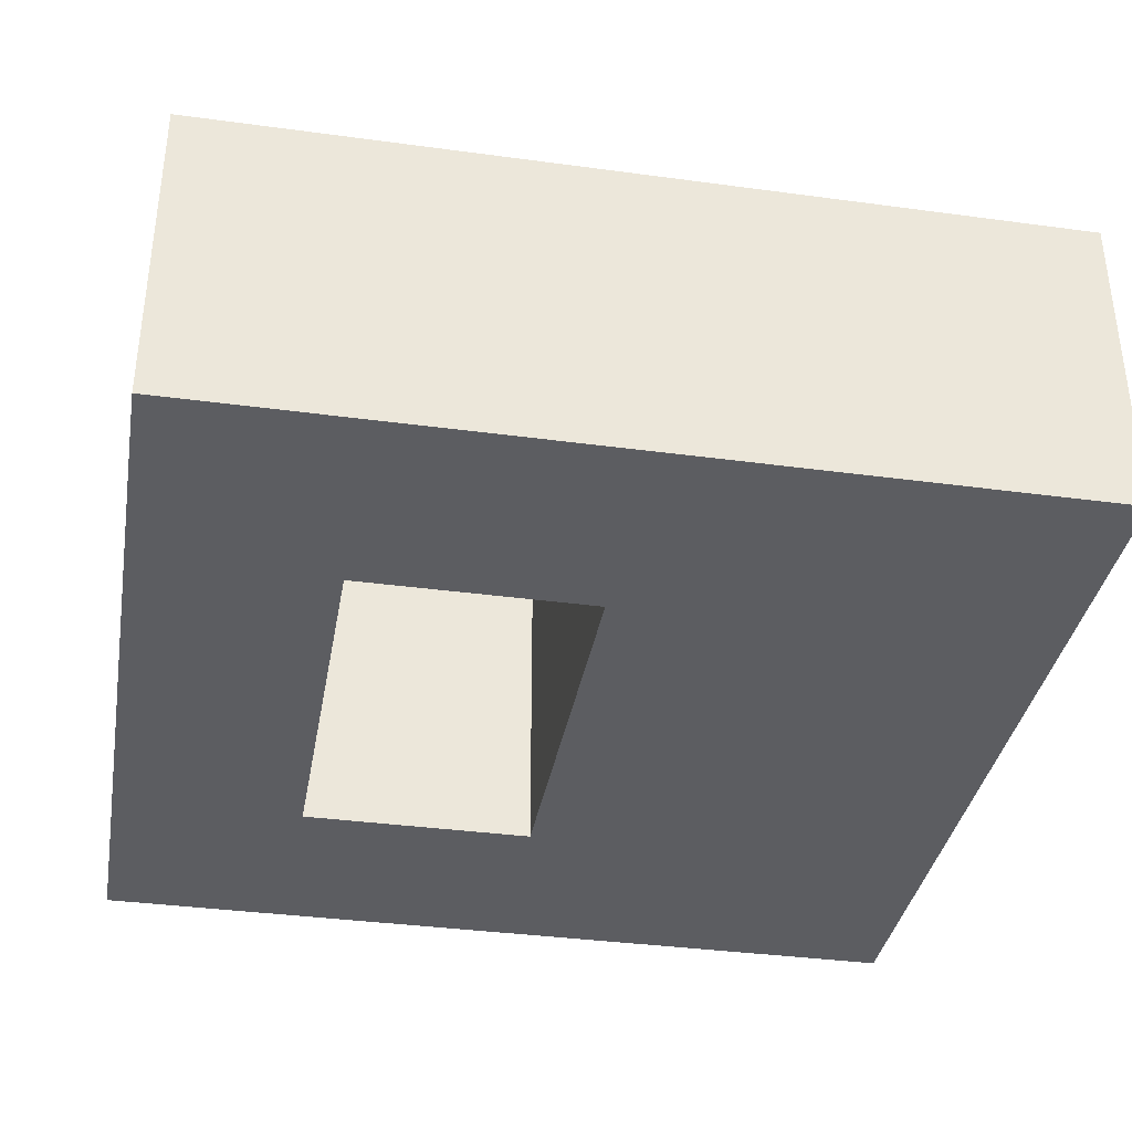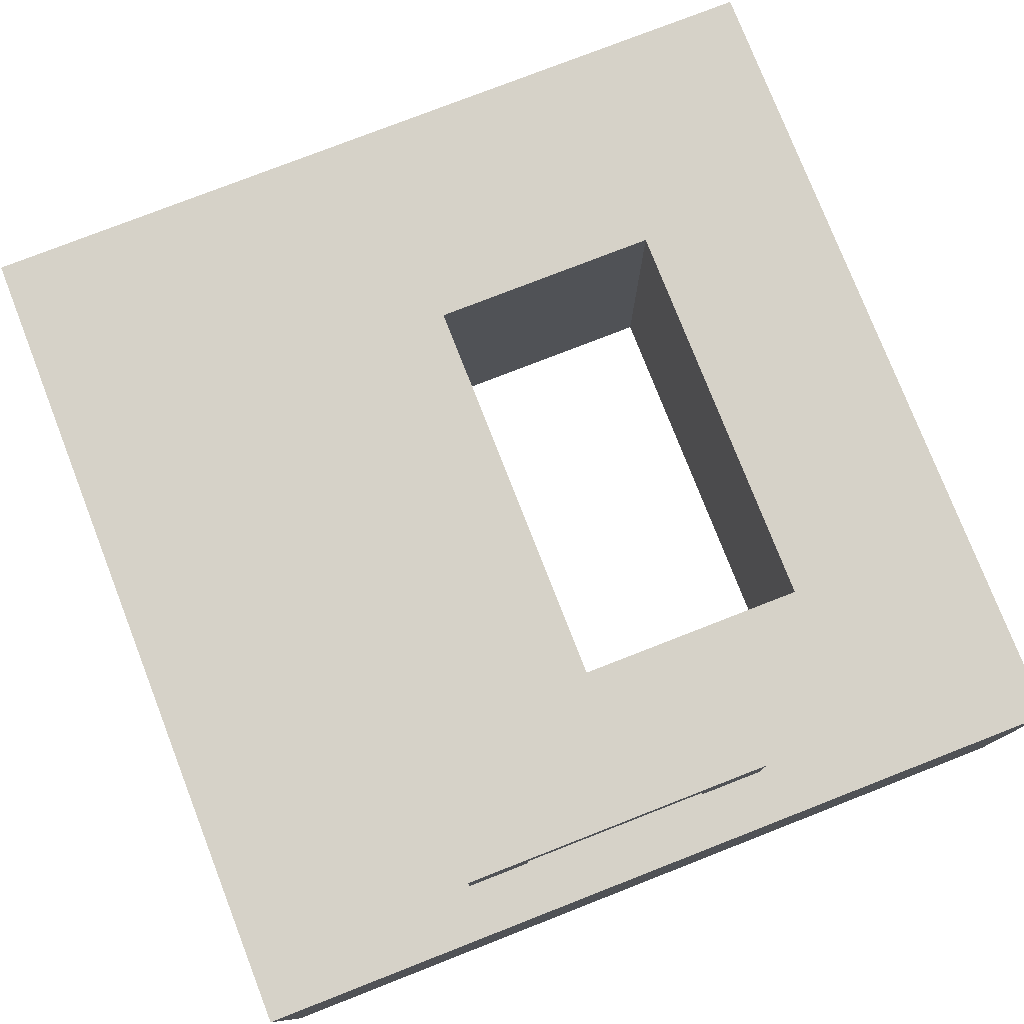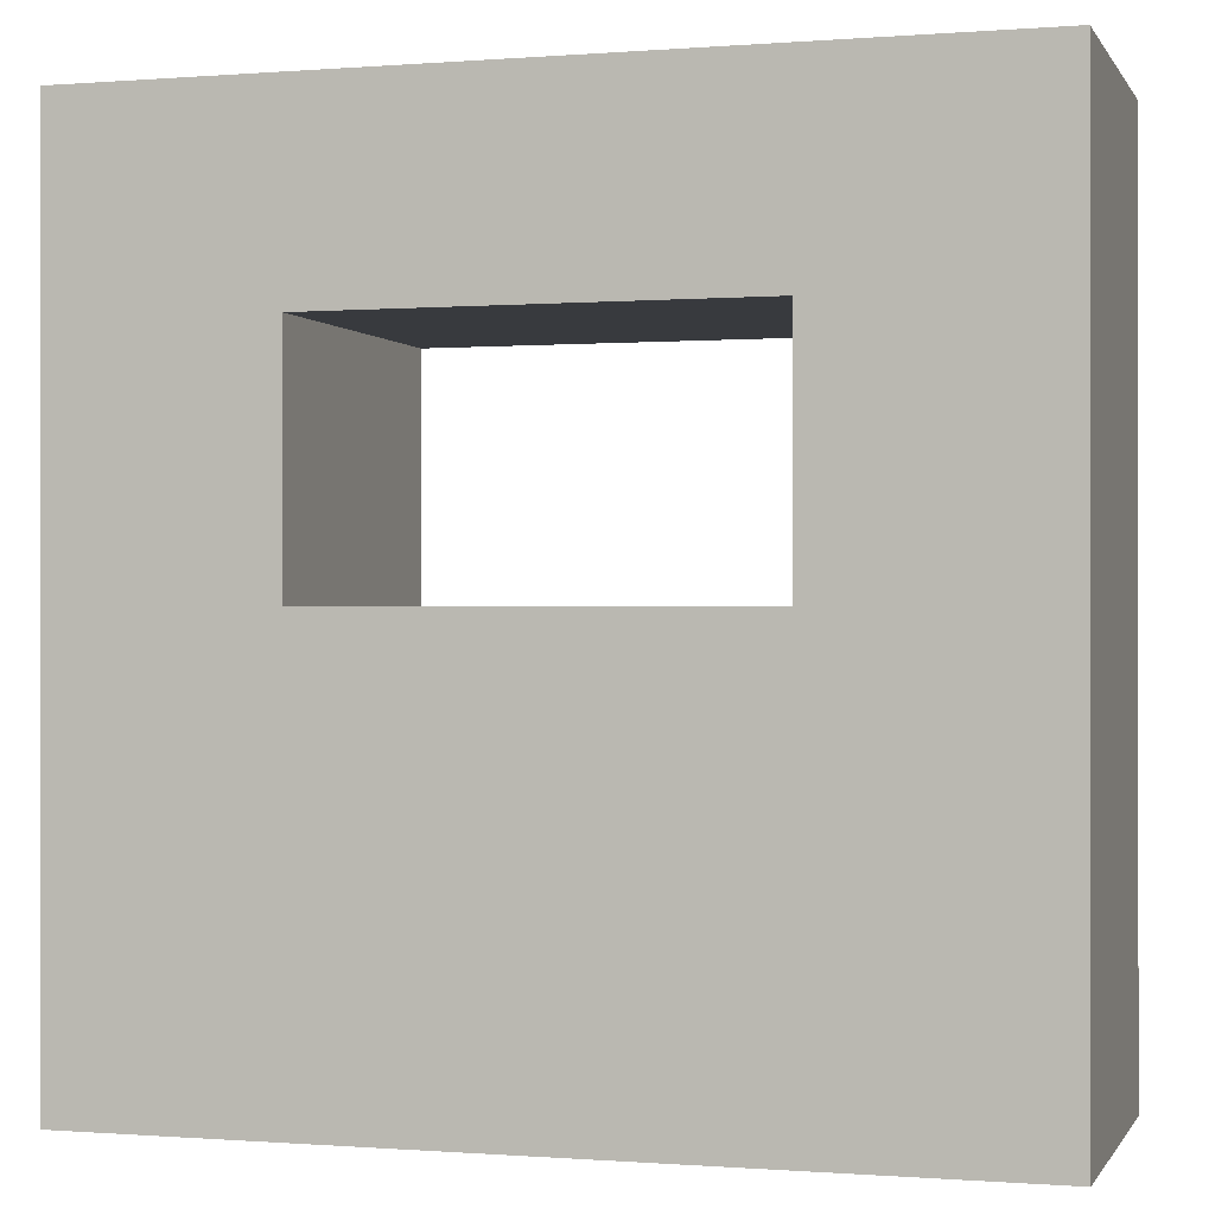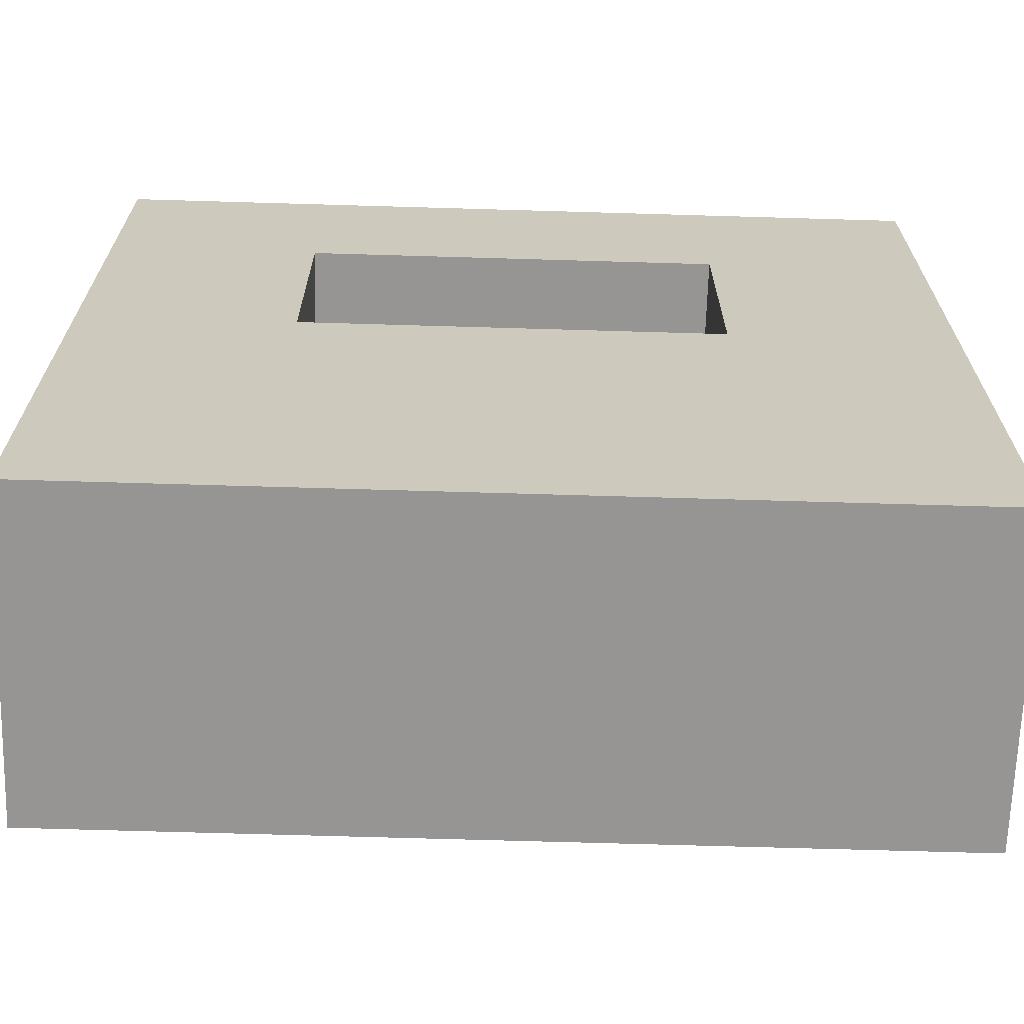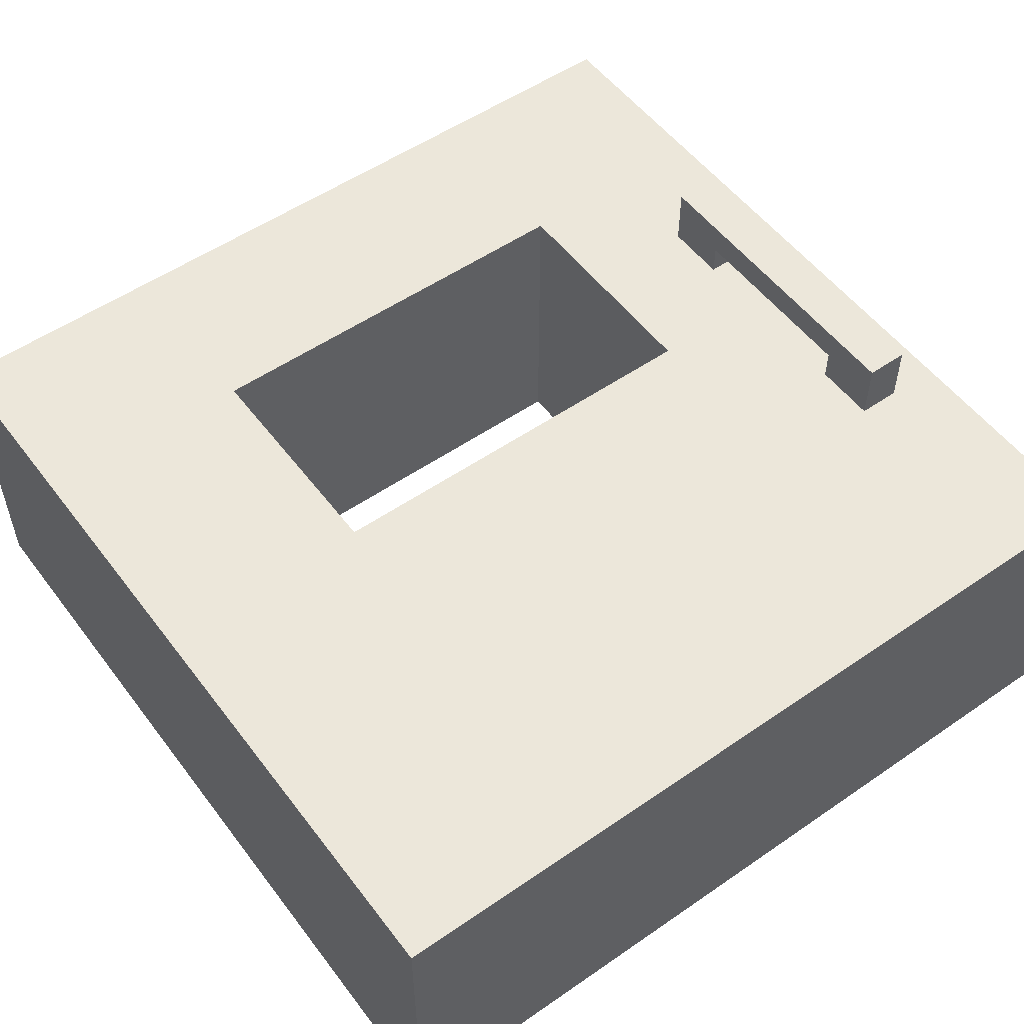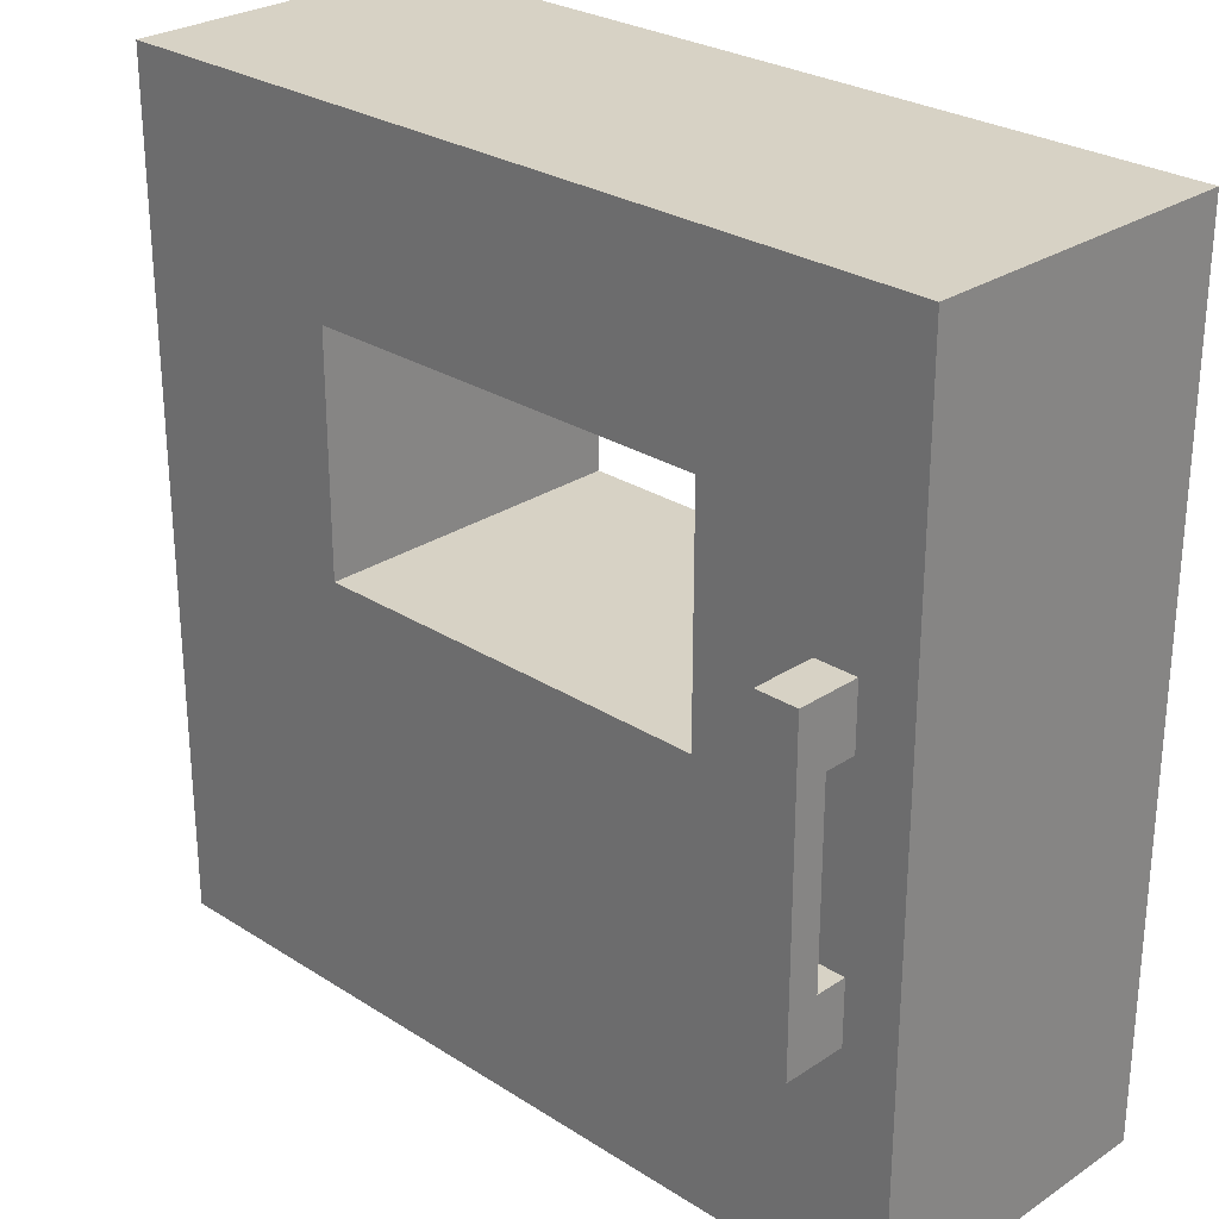
<metadata>
{"format":"obj","ext":"obj","renderer":"f3d","projection":"perspective","resolution":1024,"background":"white","views":[{"elev":-36.3,"azim":-100.0,"up":"+Z"},{"elev":77.7,"azim":68.7,"up":"+Z"},{"elev":-0.3,"azim":-163.5,"up":"+Y"},{"elev":-67.6,"azim":178.3,"up":"+Y"},{"elev":53.7,"azim":-36.3,"up":"+Z"},{"elev":27.3,"azim":44.5,"up":"+Y"}]}
</metadata>
<code>
g D
v -40 0 12
v -40 0 -18
v -40 43 12
v -40 43 -18
v -40 45 12
v -40 45 -18
v -40 56 12
v -40 56 -18
v -40 58 12
v -40 58 -18
v -40 80 12
v -40 80 -18
v 20 40 12
v 20 40 11
v 20 40 -18
v 20 62 12
v 20 62 11
v 20 62 -18
v 31 22 18
v 31 22 12
v 31 28 15
v 31 28 12
v 31 46 15
v 31 46 12
v 31 52 18
v 31 52 12
v -19 40 12
v -19 40 11
v -19 40 -18
v -19 62 12
v -19 62 11
v -19 62 -18
v 35 22 18
v 35 22 12
v 35 28 15
v 35 28 12
v 35 46 15
v 35 46 12
v 35 52 18
v 35 52 12
v 40 0 12
v 40 0 -18
v 40 43 12
v 40 43 -18
v 40 45 12
v 40 45 -18
v 40 56 12
v 40 56 -18
v 40 58 12
v 40 58 -18
v 40 80 12
v 40 80 -18
v 31 22 18
v 31 52 18
v 35 22 18
v 35 52 18
v -40 0 12
v -40 43 12
v -40 45 12
v -40 56 12
v -40 58 12
v -40 80 12
v -25 33 12
v -25 43 12
v -25 45 12
v -25 56 12
v -25 58 12
v -25 67 12
v -19 40 12
v -19 62 12
v 20 40 12
v 20 62 12
v 26 33 12
v 26 43 12
v 26 45 12
v 26 56 12
v 26 58 12
v 26 67 12
v 31 22 12
v 31 28 12
v 31 46 12
v 31 52 12
v 35 22 12
v 35 28 12
v 35 46 12
v 35 52 12
v 40 0 12
v 40 43 12
v 40 45 12
v 40 56 12
v 40 58 12
v 40 80 12
v 31 28 15
v 31 46 15
v 35 28 15
v 35 46 15
v -40 0 -18
v -40 43 -18
v -40 45 -18
v -40 56 -18
v -40 58 -18
v -40 80 -18
v -39 42 -18
v -39 43 -18
v -39 57 -18
v -39 58 -18
v -25 55 -18
v -25 56 -18
v -24 44 -18
v -24 45 -18
v -24 55 -18
v -24 57 -18
v -21 42 -18
v -21 44 -18
v -19 40 -18
v -19 62 -18
v 20 40 -18
v 20 62 -18
v 23 56 -18
v 23 58 -18
v 25 43 -18
v 25 45 -18
v 40 0 -18
v 40 43 -18
v 40 45 -18
v 40 56 -18
v 40 58 -18
v 40 80 -18
v -40 0 12
v 40 0 12
v -40 0 -18
v 40 0 -18
v 31 22 18
v 35 22 18
v 31 22 12
v 35 22 12
v 31 46 15
v 35 46 15
v 31 46 12
v 35 46 12
v -19 62 12
v 20 62 12
v -19 62 11
v 20 62 11
v -19 62 -18
v 20 62 -18
v 31 28 15
v 35 28 15
v 31 28 12
v 35 28 12
v -19 40 12
v 20 40 12
v -19 40 11
v 20 40 11
v -19 40 -18
v 20 40 -18
v 31 52 18
v 35 52 18
v 31 52 12
v 35 52 12
v -40 80 12
v 40 80 12
v -40 80 -18
v 40 80 -18
f 3 2 1
f 4 2 3
f 5 4 3
f 6 4 5
f 7 6 5
f 8 6 7
f 9 8 7
f 10 8 9
f 11 10 9
f 12 10 11
f 16 14 13
f 17 15 14
f 17 14 16
f 18 15 17
f 21 20 19
f 22 20 21
f 23 21 19
f 25 23 19
f 25 24 23
f 26 24 25
f 27 28 30
f 28 29 31
f 30 28 31
f 31 29 32
f 33 34 35
f 35 34 36
f 33 35 37
f 33 37 39
f 37 38 39
f 39 38 40
f 41 42 43
f 43 42 44
f 43 44 45
f 45 44 46
f 45 46 47
f 47 46 48
f 47 48 49
f 49 48 50
f 49 50 51
f 51 50 52
f 55 54 53
f 56 54 55
f 63 58 57
f 64 59 58
f 64 58 63
f 65 60 59
f 65 59 64
f 66 61 60
f 66 60 65
f 67 62 61
f 67 61 66
f 68 62 67
f 69 66 65
f 69 64 63
f 69 68 67
f 69 67 66
f 69 65 64
f 70 68 69
f 71 69 63
f 72 68 70
f 73 63 57
f 73 72 71
f 73 71 63
f 74 72 73
f 75 72 74
f 76 72 75
f 77 72 76
f 78 62 68
f 78 72 77
f 78 68 72
f 79 73 57
f 79 74 73
f 80 74 79
f 81 76 75
f 82 76 81
f 83 79 57
f 84 74 80
f 85 81 75
f 86 76 82
f 87 83 57
f 87 84 83
f 88 75 74
f 88 84 87
f 88 74 84
f 89 86 85
f 89 75 88
f 89 85 75
f 90 77 76
f 90 86 89
f 90 76 86
f 91 78 77
f 91 77 90
f 92 62 78
f 92 78 91
f 93 94 95
f 95 94 96
f 97 98 103
f 98 99 104
f 103 98 104
f 100 101 105
f 101 102 106
f 105 101 106
f 99 100 107
f 100 105 108
f 107 100 108
f 104 99 109
f 103 104 109
f 99 107 110
f 109 99 110
f 107 108 111
f 110 107 111
f 108 105 112
f 111 108 112
f 105 106 112
f 103 109 113
f 97 103 113
f 111 112 114
f 113 109 114
f 110 111 114
f 109 110 114
f 97 113 115
f 113 114 115
f 112 106 116
f 115 114 116
f 114 112 116
f 106 102 116
f 97 115 117
f 116 102 118
f 117 118 119
f 119 118 120
f 117 119 121
f 121 119 122
f 97 117 123
f 117 121 123
f 121 122 124
f 123 121 124
f 122 119 125
f 124 122 125
f 119 120 126
f 125 119 126
f 120 118 127
f 126 120 127
f 118 102 128
f 127 118 128
f 131 130 129
f 132 130 131
f 135 134 133
f 136 134 135
f 139 138 137
f 140 138 139
f 143 142 141
f 144 142 143
f 145 144 143
f 146 144 145
f 147 148 149
f 149 148 150
f 151 152 153
f 153 152 154
f 153 154 155
f 155 154 156
f 157 158 159
f 159 158 160
f 161 162 163
f 163 162 164

</code>
